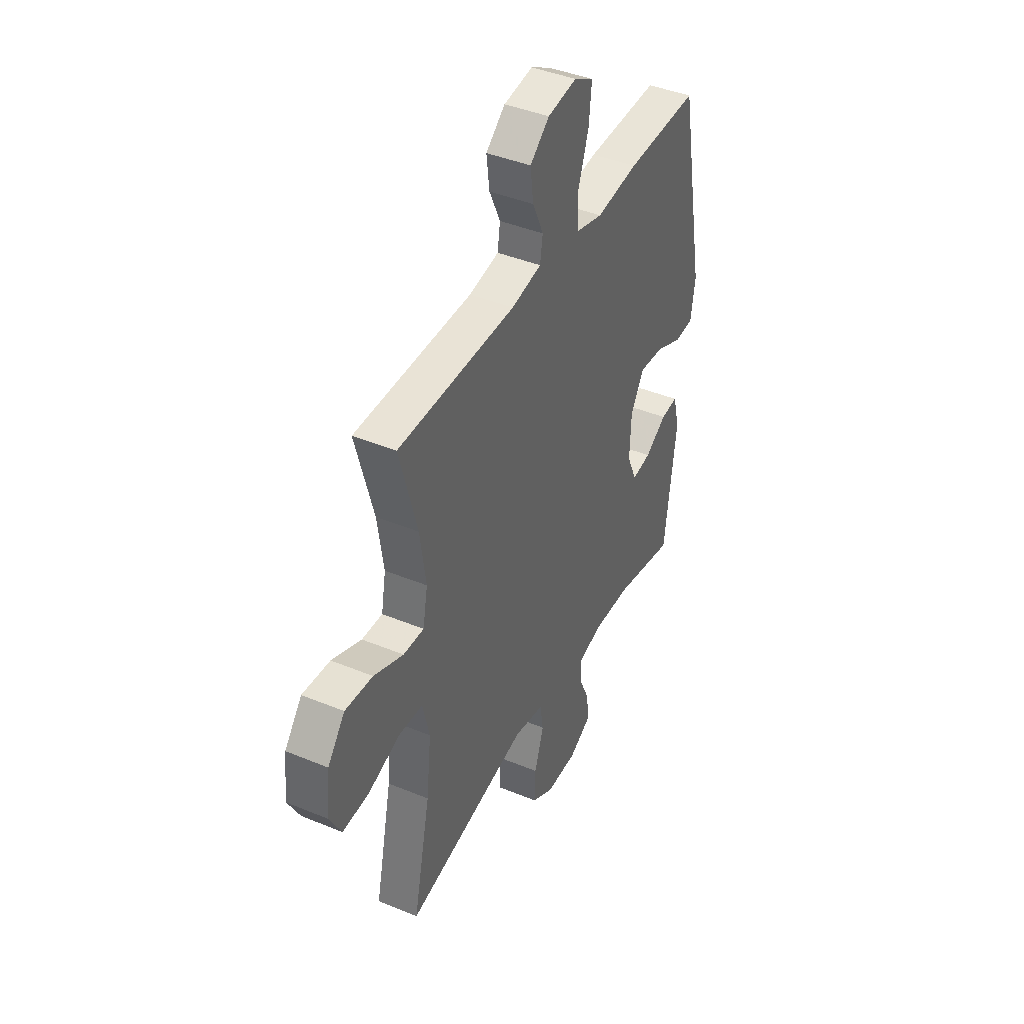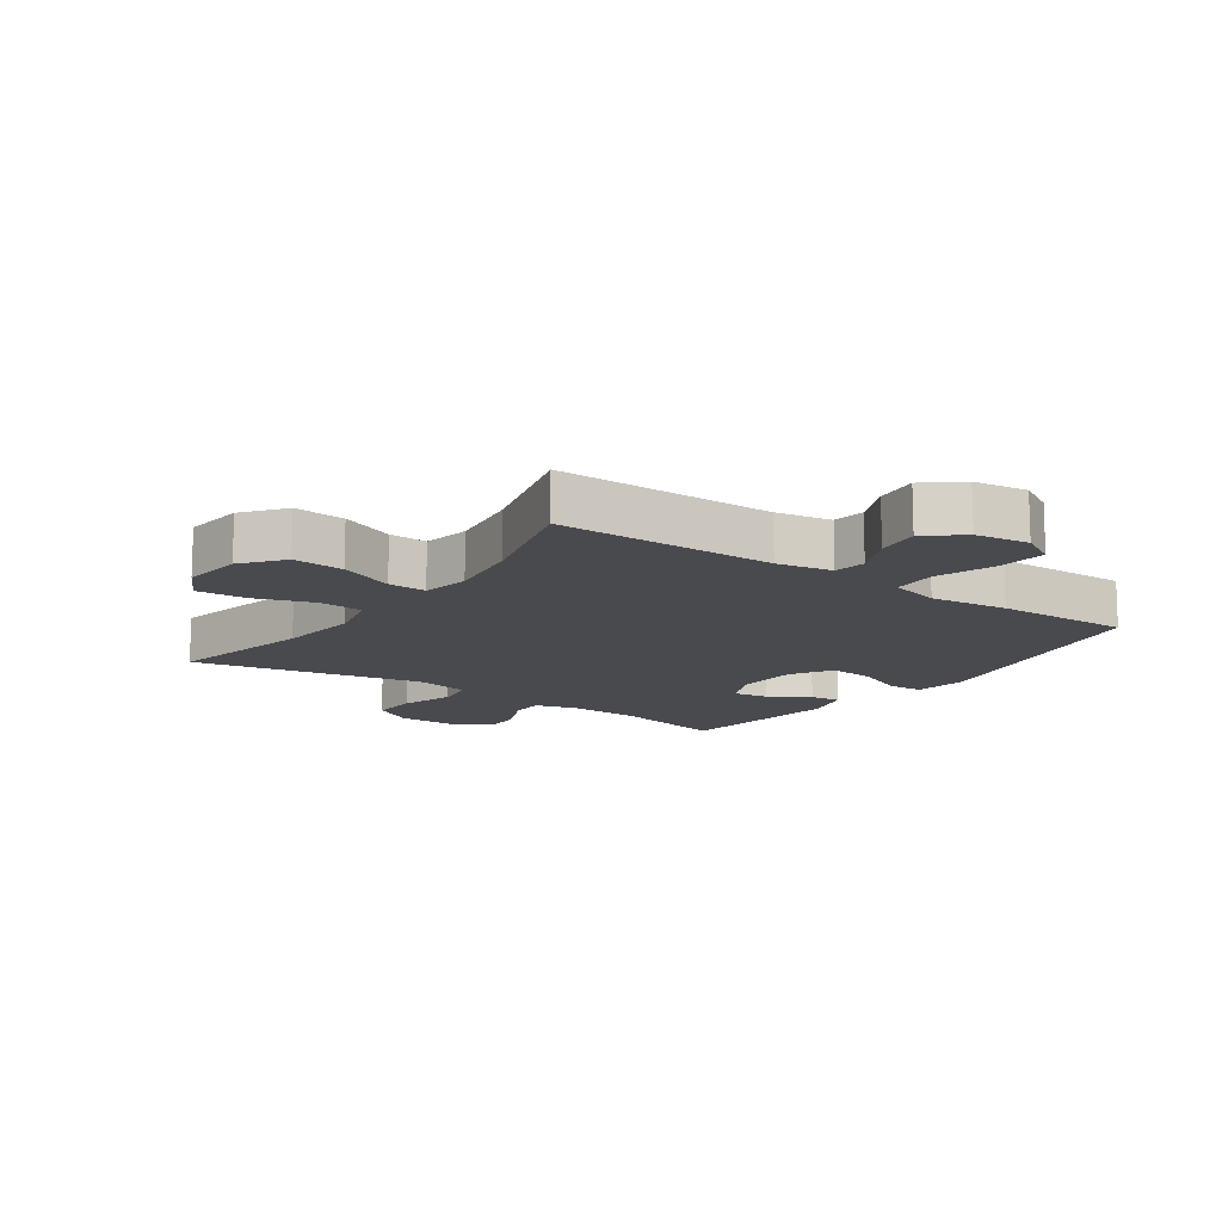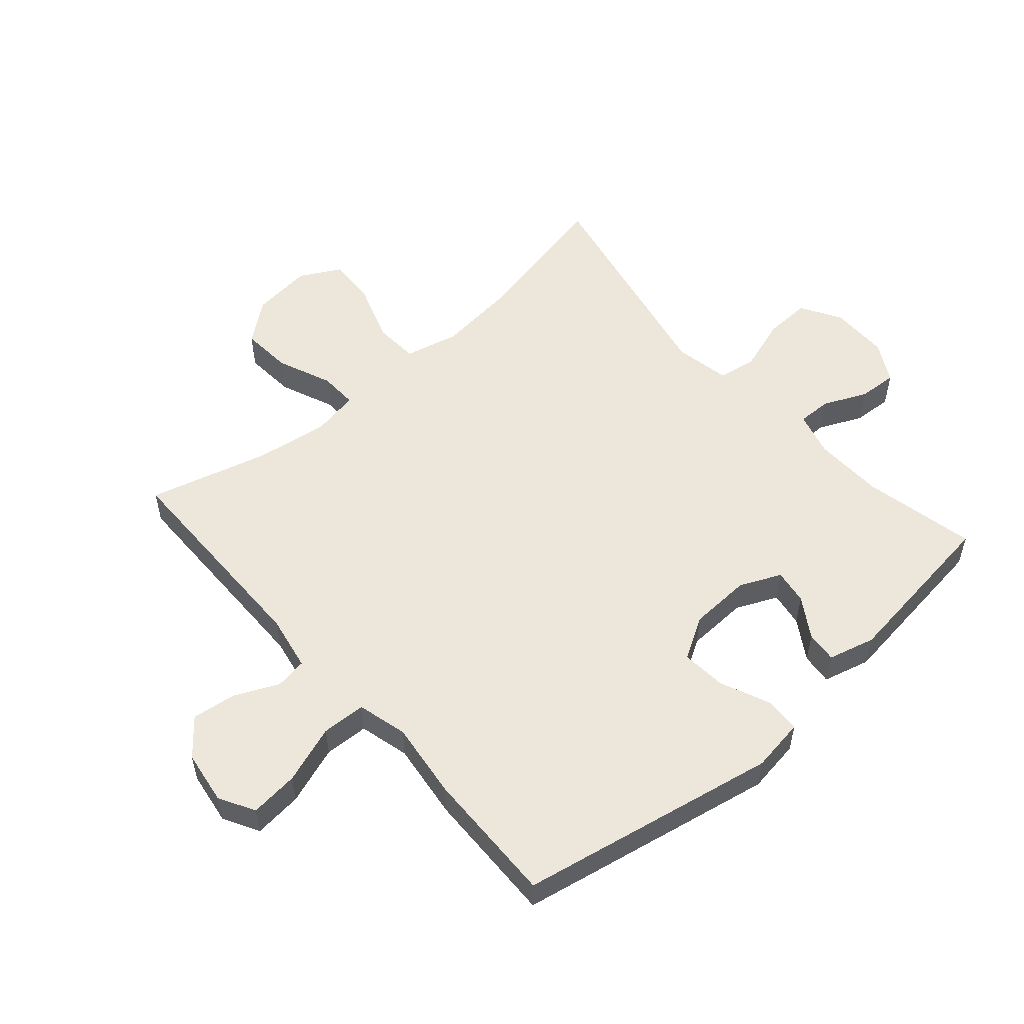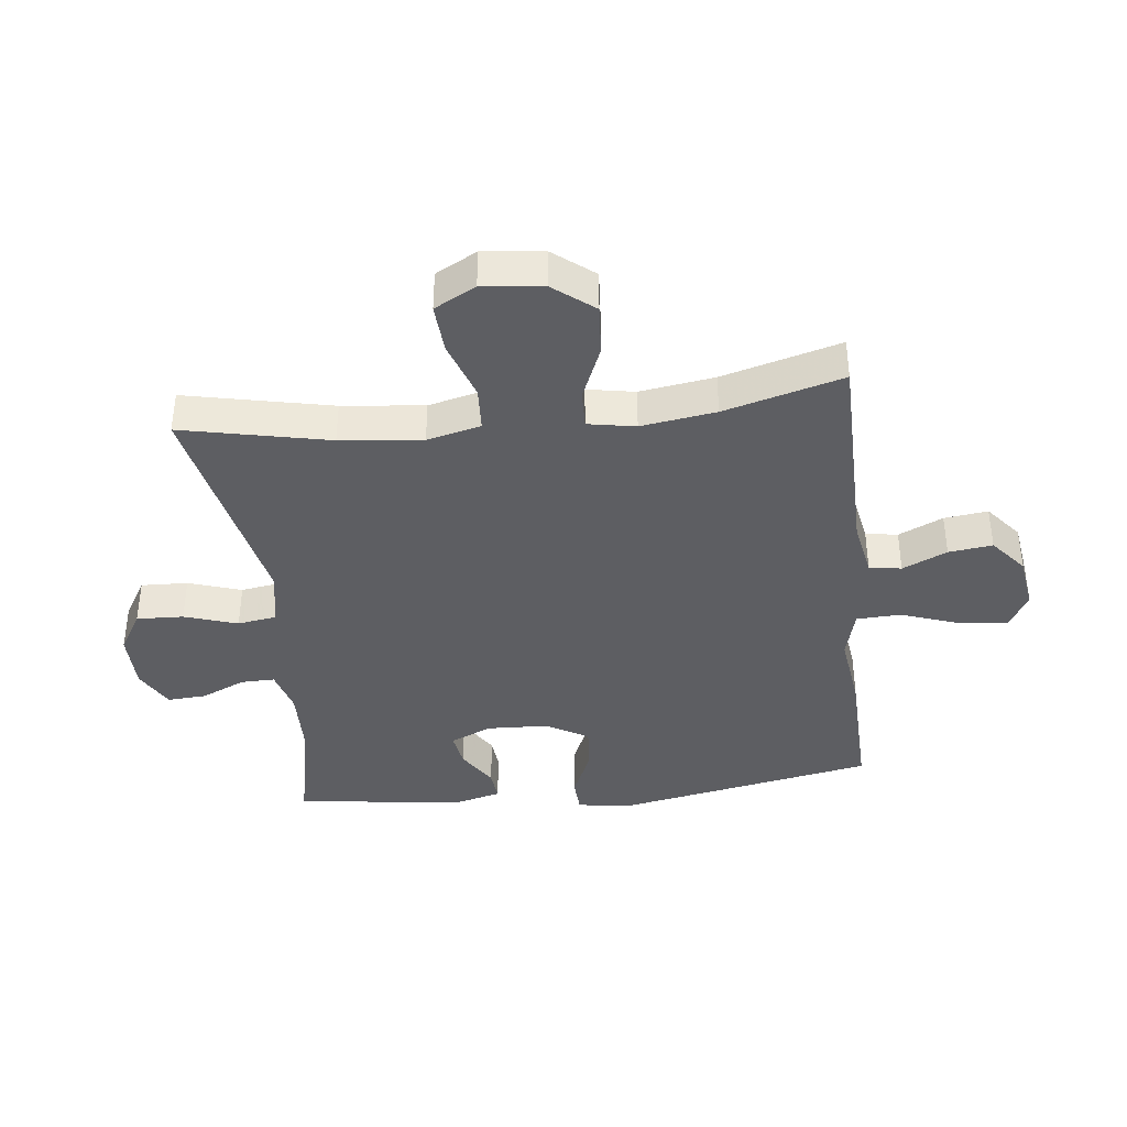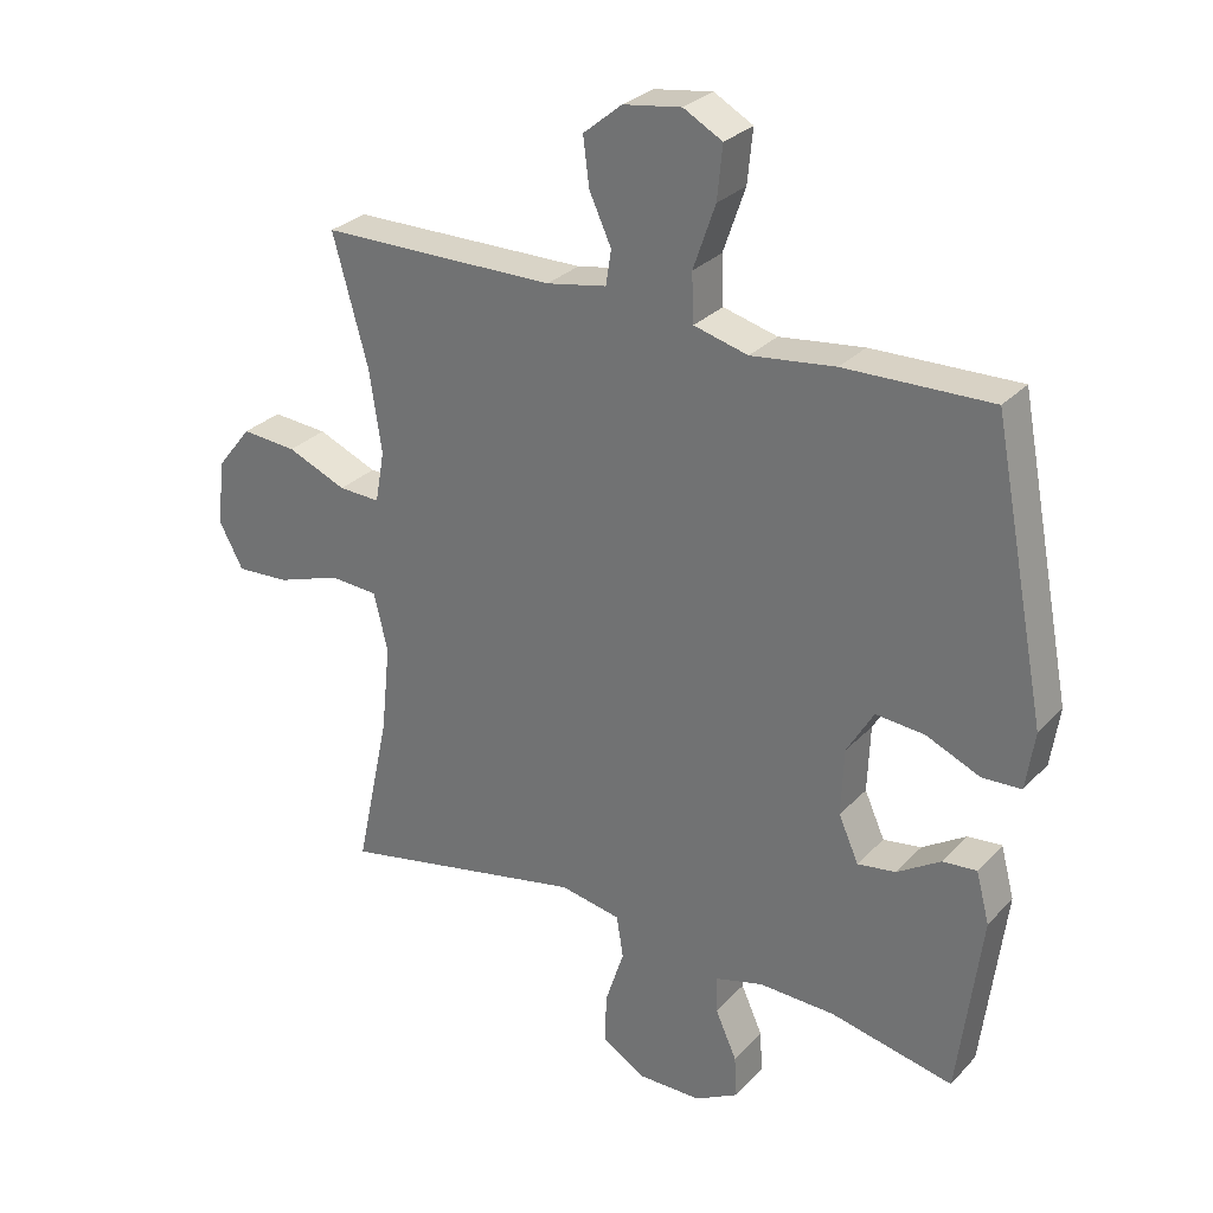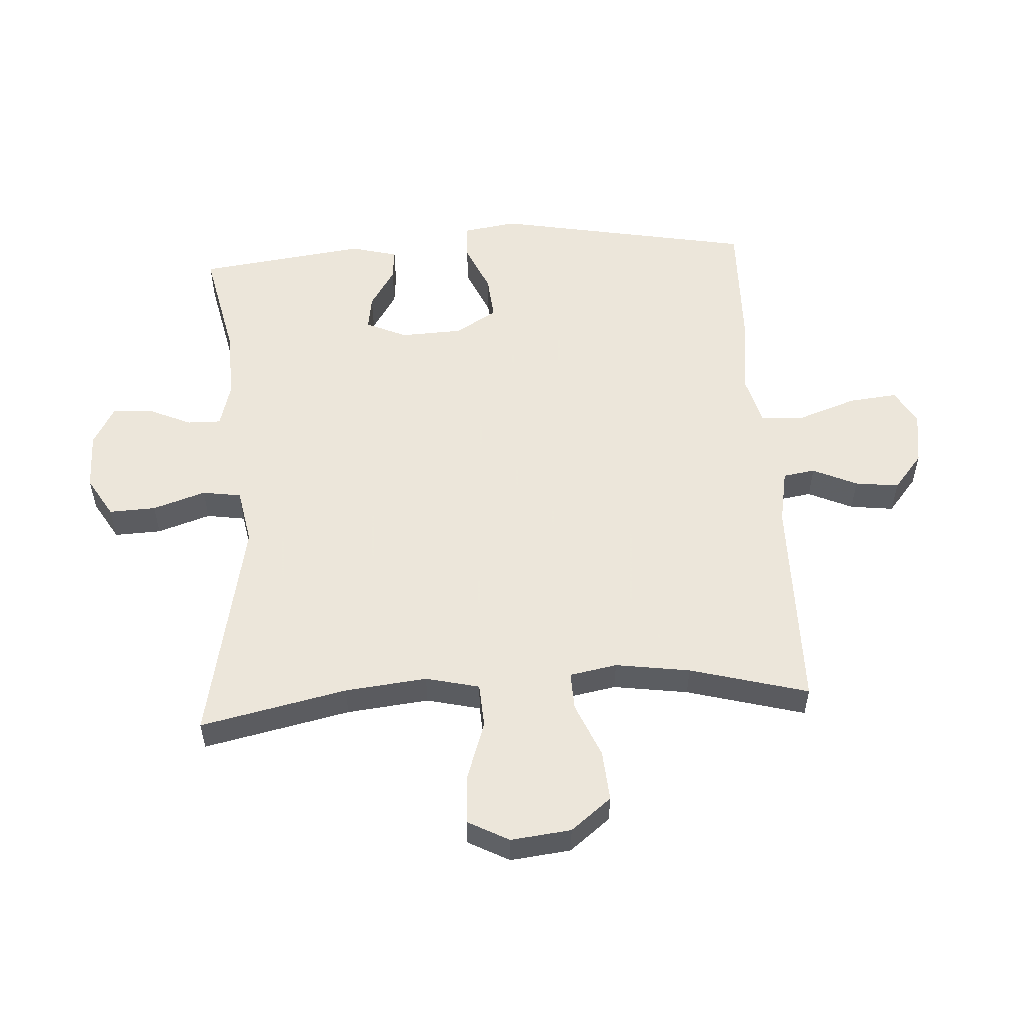
<metadata>
{"format":"obj","ext":"obj","renderer":"f3d","projection":"perspective","resolution":1024,"background":"white","views":[{"elev":41.9,"azim":-63.5,"up":"+Z"},{"elev":-13.3,"azim":-35.3,"up":"+Y"},{"elev":54.1,"azim":48.8,"up":"+Y"},{"elev":-39.1,"azim":-83.5,"up":"+Y"},{"elev":28.9,"azim":33.9,"up":"+Z"},{"elev":54.2,"azim":-93.7,"up":"+Y"}]}
</metadata>
<code>
v 0.5 0.07 0.5
v 0.581 0.07 0.079
v 0.568 0.07 -0.008
v 0.51 0.07 -0.011
v 0.429 0.07 0.024
v 0.356 0.07 0.03
v 0.316 0.07 -0.038
v 0.312 0.07 -0.138
v 0.342 0.07 -0.205
v 0.399 0.07 -0.196
v 0.464 0.07 -0.155
v 0.515 0.07 -0.15
v 0.535 0.07 -0.226
v 0.5 0.07 -0.5
v 0.316 0.07 -0.461
v 0.202 0.07 -0.458
v 0.13 0.07 -0.478
v 0.131 0.07 -0.533
v 0.163 0.07 -0.604
v 0.167 0.07 -0.667
v 0.102 0.07 -0.703
v 0.007 0.07 -0.704
v -0.059 0.07 -0.665
v -0.056 0.07 -0.589
v -0.028 0.07 -0.503
v -0.038 0.07 -0.44
v -0.129 0.07 -0.423
v -0.5 0.07 -0.5
v -0.449 0.07 -0.262
v -0.435 0.07 -0.129
v -0.456 0.07 -0.042
v -0.528 0.07 -0.038
v -0.624 0.07 -0.071
v -0.704 0.07 -0.076
v -0.74 0.07 -0.009
v -0.729 0.07 0.089
v -0.677 0.07 0.155
v -0.594 0.07 0.149
v -0.505 0.07 0.112
v -0.443 0.07 0.11
v -0.429 0.07 0.187
v -0.447 0.07 0.308
v -0.5 0.07 0.5
v -0.147 0.07 0.504
v -0.057 0.07 0.521
v -0.049 0.07 0.573
v -0.082 0.07 0.645
v -0.091 0.07 0.716
v -0.033 0.07 0.764
v 0.054 0.07 0.777
v 0.112 0.07 0.745
v 0.104 0.07 0.666
v 0.071 0.07 0.571
v 0.074 0.07 0.499
v 0.155 0.07 0.478
v 0.281 0.07 0.494
v 0.5 0 0.5
v 0.581 0 0.079
v 0.568 0 -0.008
v 0.51 0 -0.011
v 0.429 0 0.024
v 0.356 0 0.03
v 0.316 0 -0.038
v 0.312 0 -0.138
v 0.342 0 -0.205
v 0.399 0 -0.196
v 0.464 0 -0.155
v 0.515 0 -0.15
v 0.535 0 -0.226
v 0.5 0 -0.5
v 0.316 0 -0.461
v 0.202 0 -0.458
v 0.13 0 -0.478
v 0.131 0 -0.533
v 0.163 0 -0.604
v 0.167 0 -0.667
v 0.102 0 -0.703
v 0.007 0 -0.704
v -0.059 0 -0.665
v -0.056 0 -0.589
v -0.028 0 -0.503
v -0.038 0 -0.44
v -0.129 0 -0.423
v -0.5 0 -0.5
v -0.449 0 -0.262
v -0.435 0 -0.129
v -0.456 0 -0.042
v -0.528 0 -0.038
v -0.624 0 -0.071
v -0.704 0 -0.076
v -0.74 0 -0.009
v -0.729 0 0.089
v -0.677 0 0.155
v -0.594 0 0.149
v -0.505 0 0.112
v -0.443 0 0.11
v -0.429 0 0.187
v -0.447 0 0.308
v -0.5 0 0.5
v -0.147 0 0.504
v -0.057 0 0.521
v -0.049 0 0.573
v -0.082 0 0.645
v -0.091 0 0.716
v -0.033 0 0.764
v 0.054 0 0.777
v 0.112 0 0.745
v 0.104 0 0.666
v 0.071 0 0.571
v 0.074 0 0.499
v 0.155 0 0.478
v 0.281 0 0.494
f 3 4 5
f 2 3 5
f 1 2 5
f 56 1 5
f 55 56 5
f 54 55 5 6
f 51 52 53
f 50 51 53
f 49 50 53
f 48 49 53
f 47 48 53
f 46 47 53
f 45 46 53 54
f 54 6 7
f 45 54 7
f 44 45 7
f 44 7 8
f 43 44 8
f 42 43 8
f 37 38 39
f 36 37 39
f 35 36 39
f 34 35 39
f 33 34 39
f 32 33 39
f 31 32 39 40
f 30 31 40 41
f 27 28 29
f 26 27 29 30
f 23 24 25
f 22 23 25
f 21 22 25
f 20 21 25
f 19 20 25
f 18 19 25
f 17 18 25 26
f 26 30 41
f 17 26 41
f 16 17 41
f 13 14 15
f 12 13 15
f 11 12 15
f 10 11 15
f 9 10 15 16
f 16 41 42
f 9 16 42
f 8 9 42
f 61 60 59
f 61 59 58
f 61 58 57
f 61 57 112
f 61 112 111
f 62 61 111 110
f 109 108 107
f 109 107 106
f 109 106 105
f 109 105 104
f 109 104 103
f 109 103 102
f 110 109 102 101
f 63 62 110
f 63 110 101
f 63 101 100
f 64 63 100
f 64 100 99
f 64 99 98
f 95 94 93
f 95 93 92
f 95 92 91
f 95 91 90
f 95 90 89
f 95 89 88
f 96 95 88 87
f 97 96 87 86
f 85 84 83
f 86 85 83 82
f 81 80 79
f 81 79 78
f 81 78 77
f 81 77 76
f 81 76 75
f 81 75 74
f 82 81 74 73
f 97 86 82
f 97 82 73
f 97 73 72
f 71 70 69
f 71 69 68
f 71 68 67
f 71 67 66
f 72 71 66 65
f 98 97 72
f 98 72 65
f 98 65 64
f 1 57 58 2
f 2 58 59 3
f 3 59 60 4
f 4 60 61 5
f 5 61 62 6
f 6 62 63 7
f 7 63 64 8
f 8 64 65 9
f 9 65 66 10
f 10 66 67 11
f 11 67 68 12
f 12 68 69 13
f 13 69 70 14
f 14 70 71 15
f 15 71 72 16
f 16 72 73 17
f 17 73 74 18
f 18 74 75 19
f 19 75 76 20
f 20 76 77 21
f 21 77 78 22
f 22 78 79 23
f 23 79 80 24
f 24 80 81 25
f 25 81 82 26
f 26 82 83 27
f 27 83 84 28
f 28 84 85 29
f 29 85 86 30
f 30 86 87 31
f 31 87 88 32
f 32 88 89 33
f 33 89 90 34
f 34 90 91 35
f 35 91 92 36
f 36 92 93 37
f 37 93 94 38
f 38 94 95 39
f 39 95 96 40
f 40 96 97 41
f 41 97 98 42
f 42 98 99 43
f 43 99 100 44
f 44 100 101 45
f 45 101 102 46
f 46 102 103 47
f 47 103 104 48
f 48 104 105 49
f 49 105 106 50
f 50 106 107 51
f 51 107 108 52
f 52 108 109 53
f 53 109 110 54
f 54 110 111 55
f 55 111 112 56
f 56 112 57 1

</code>
